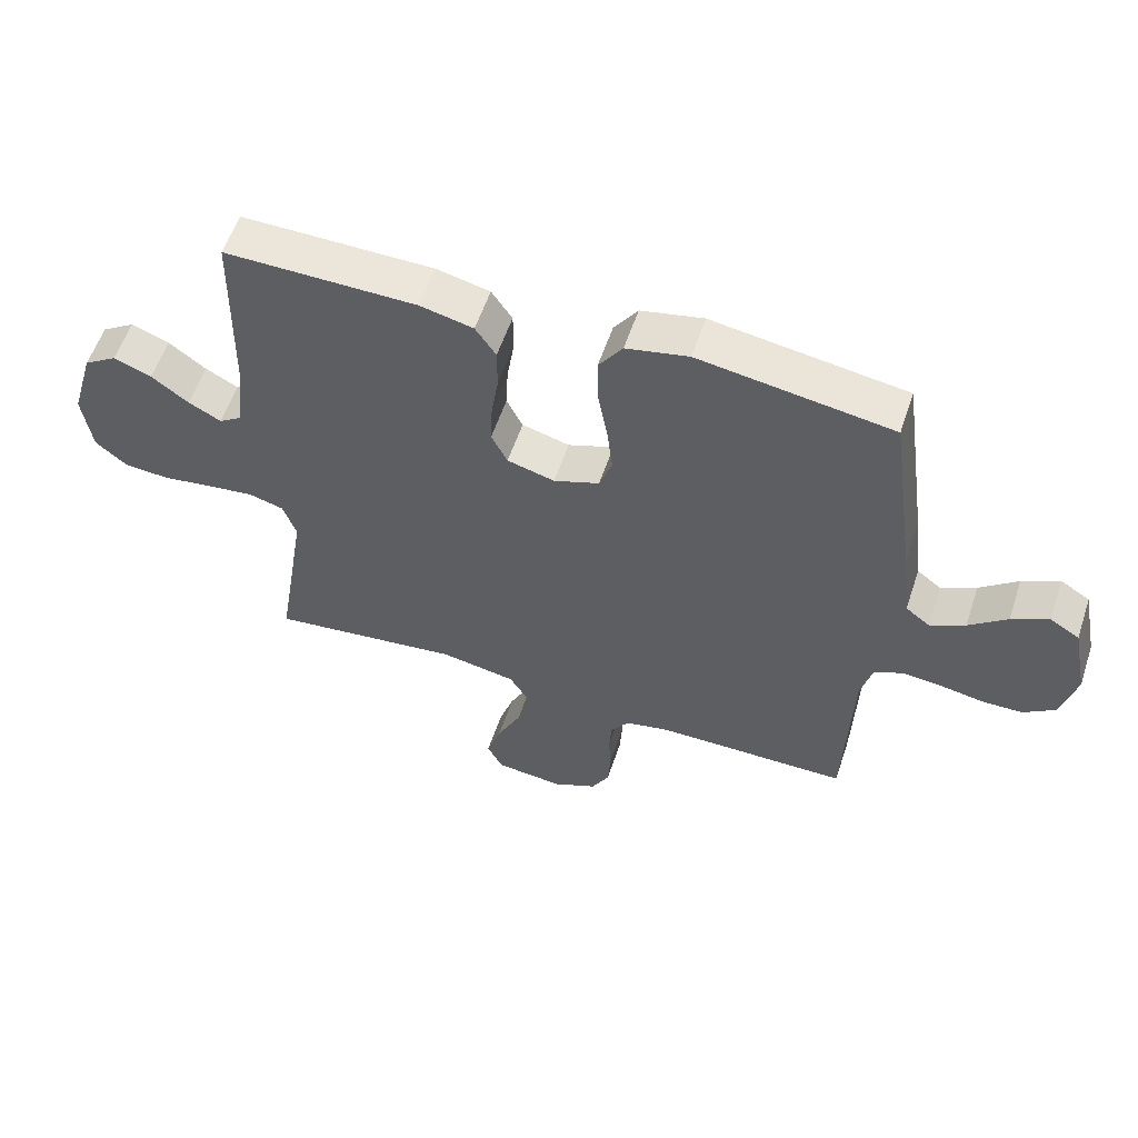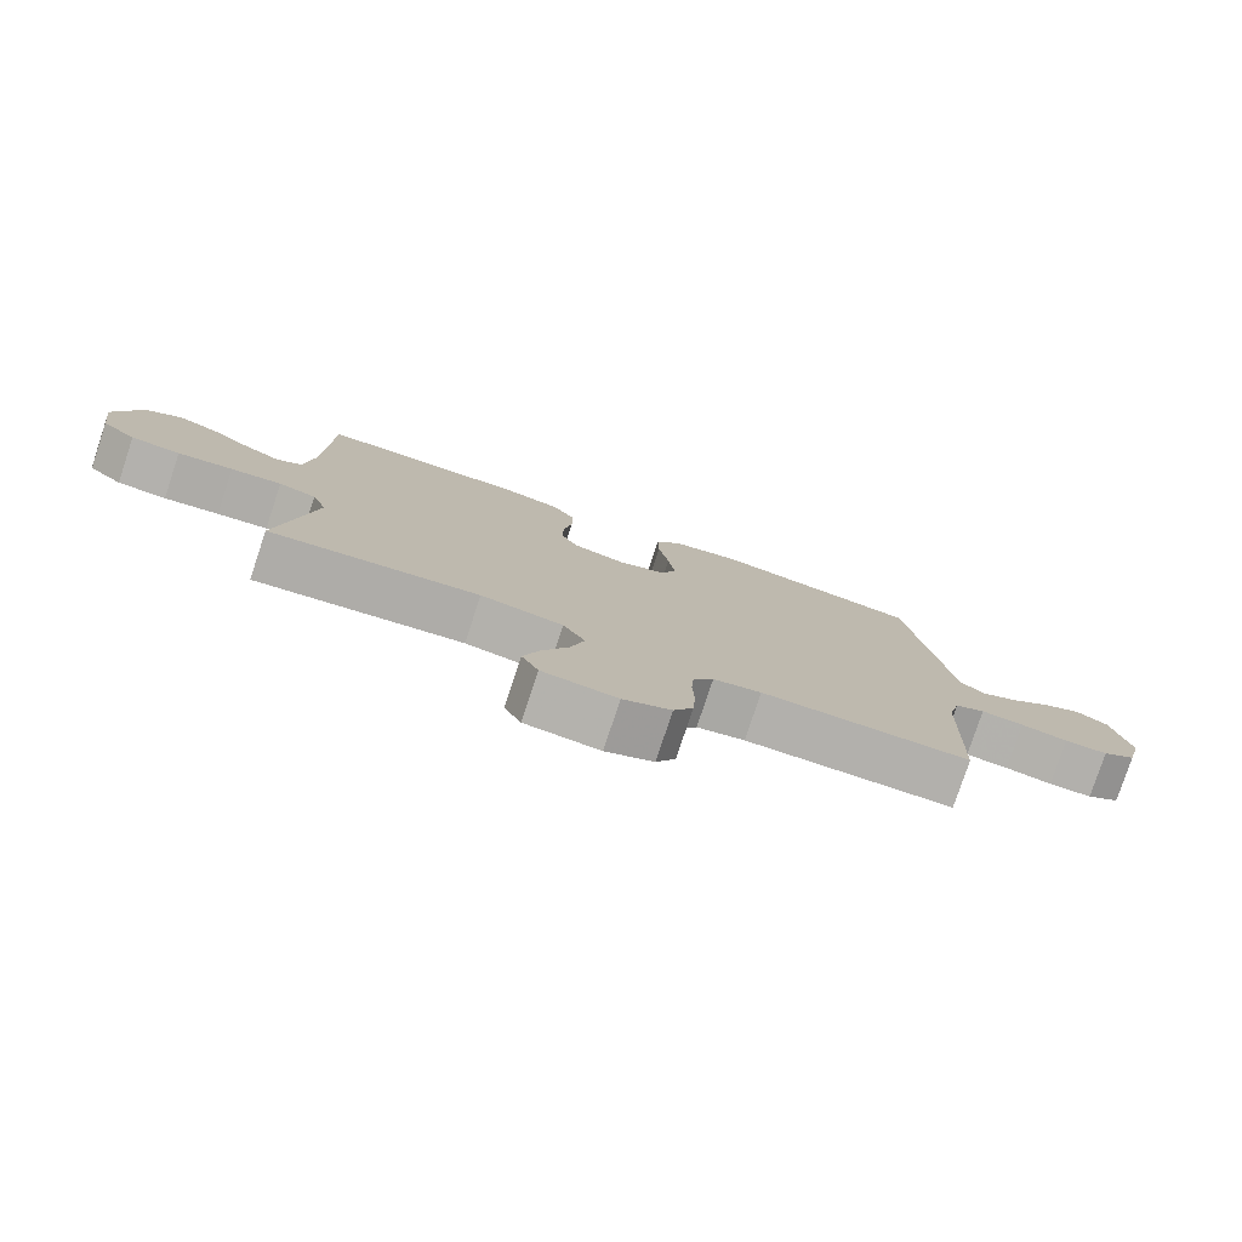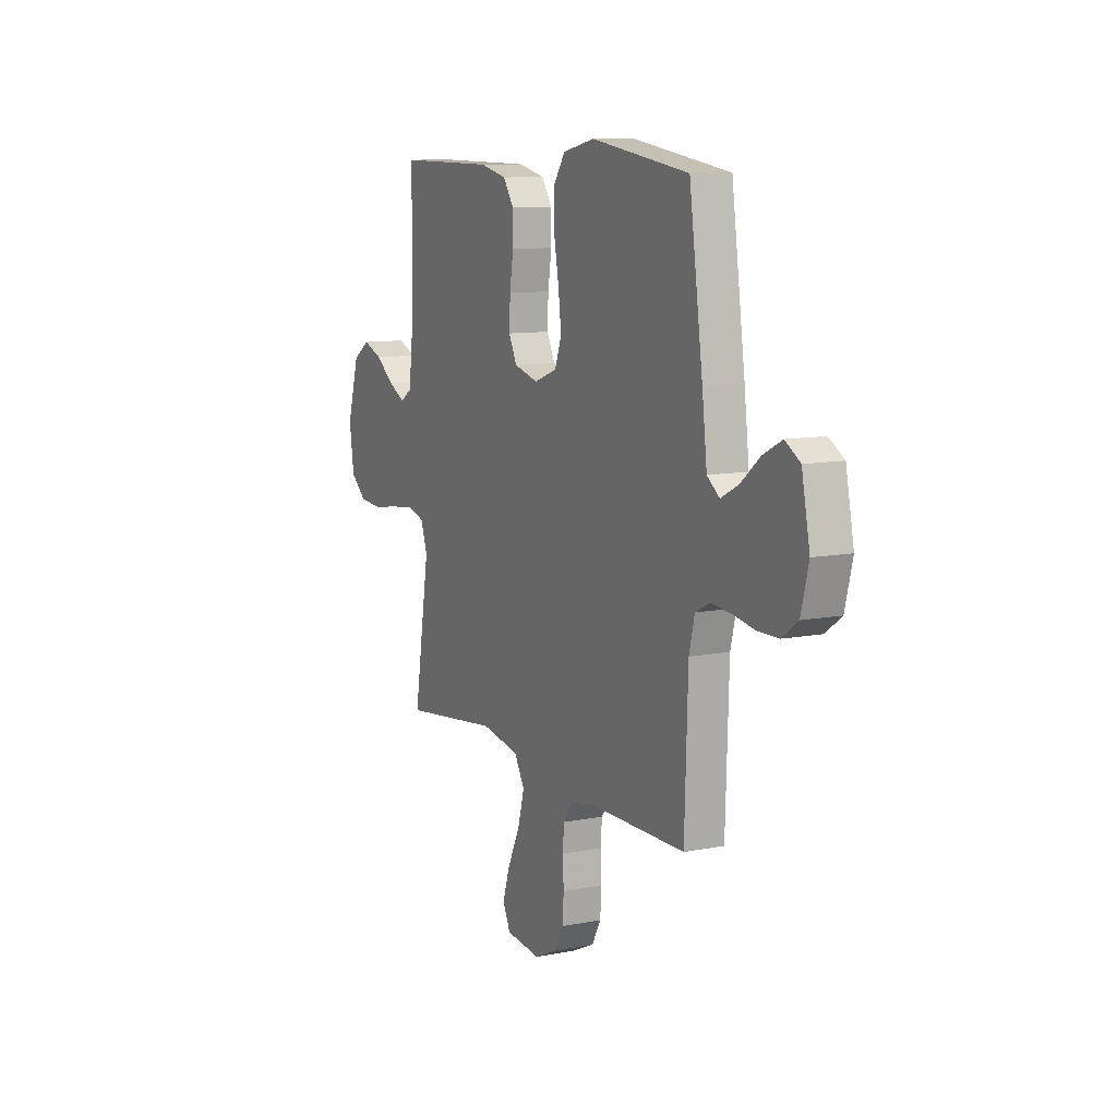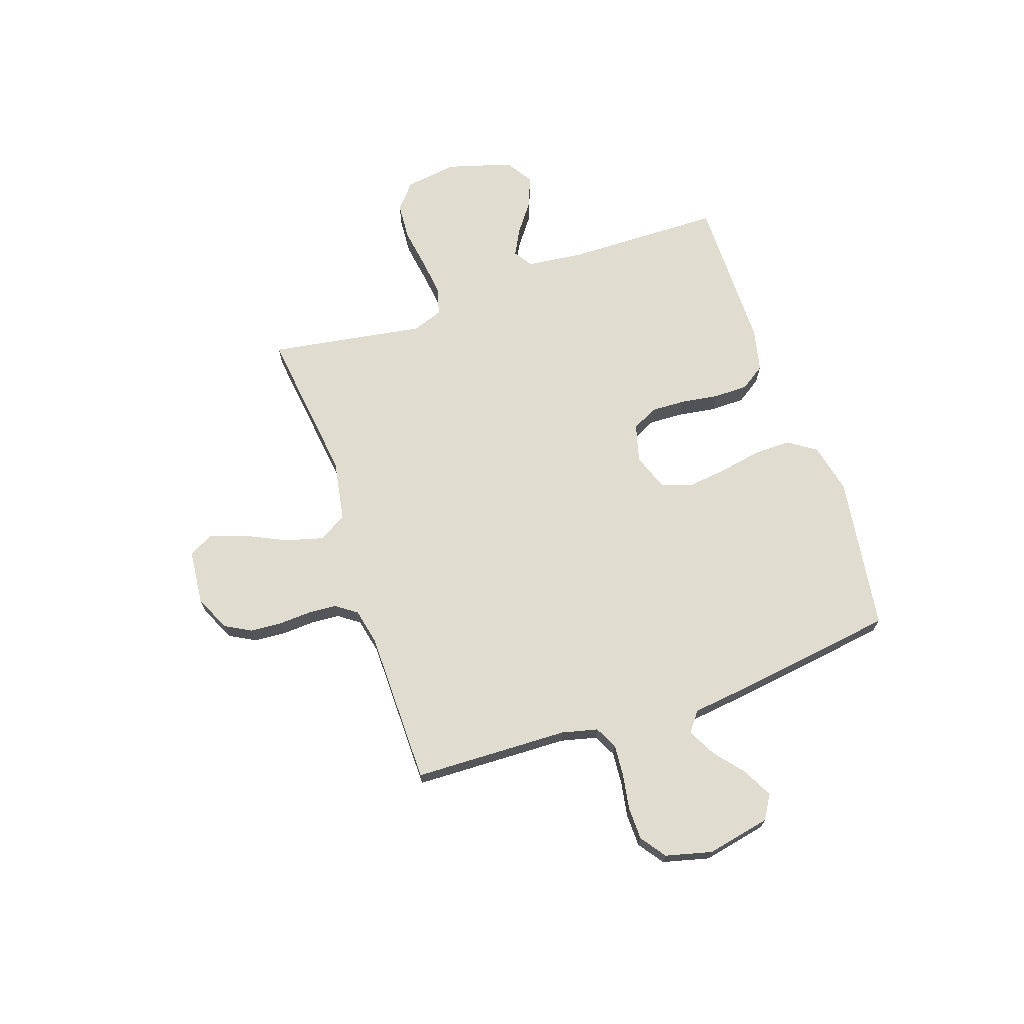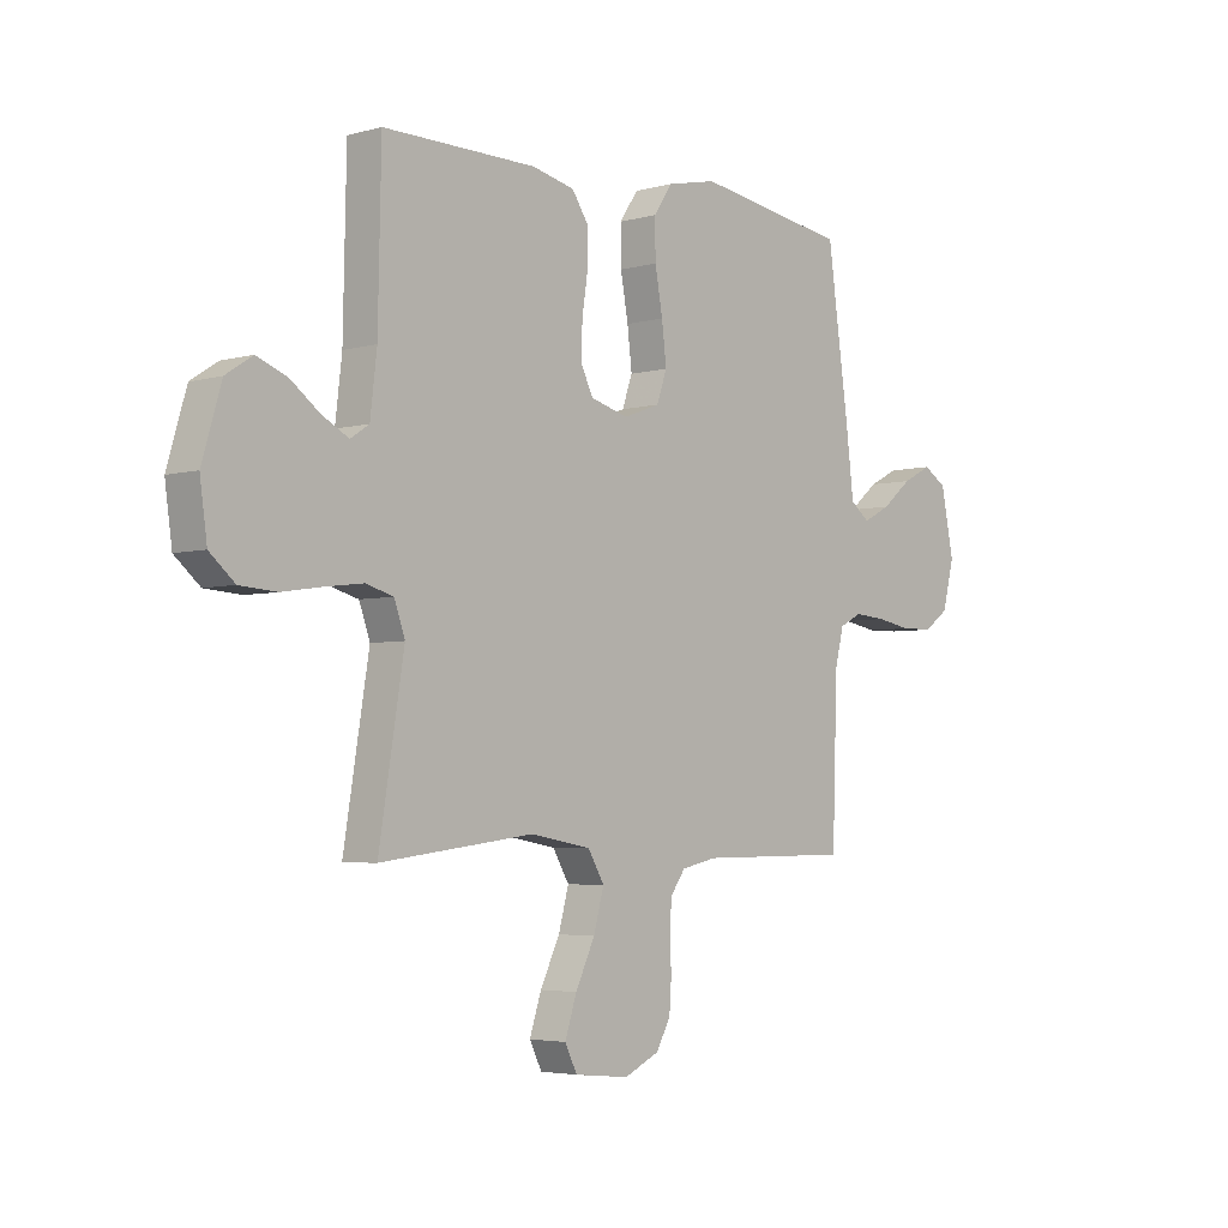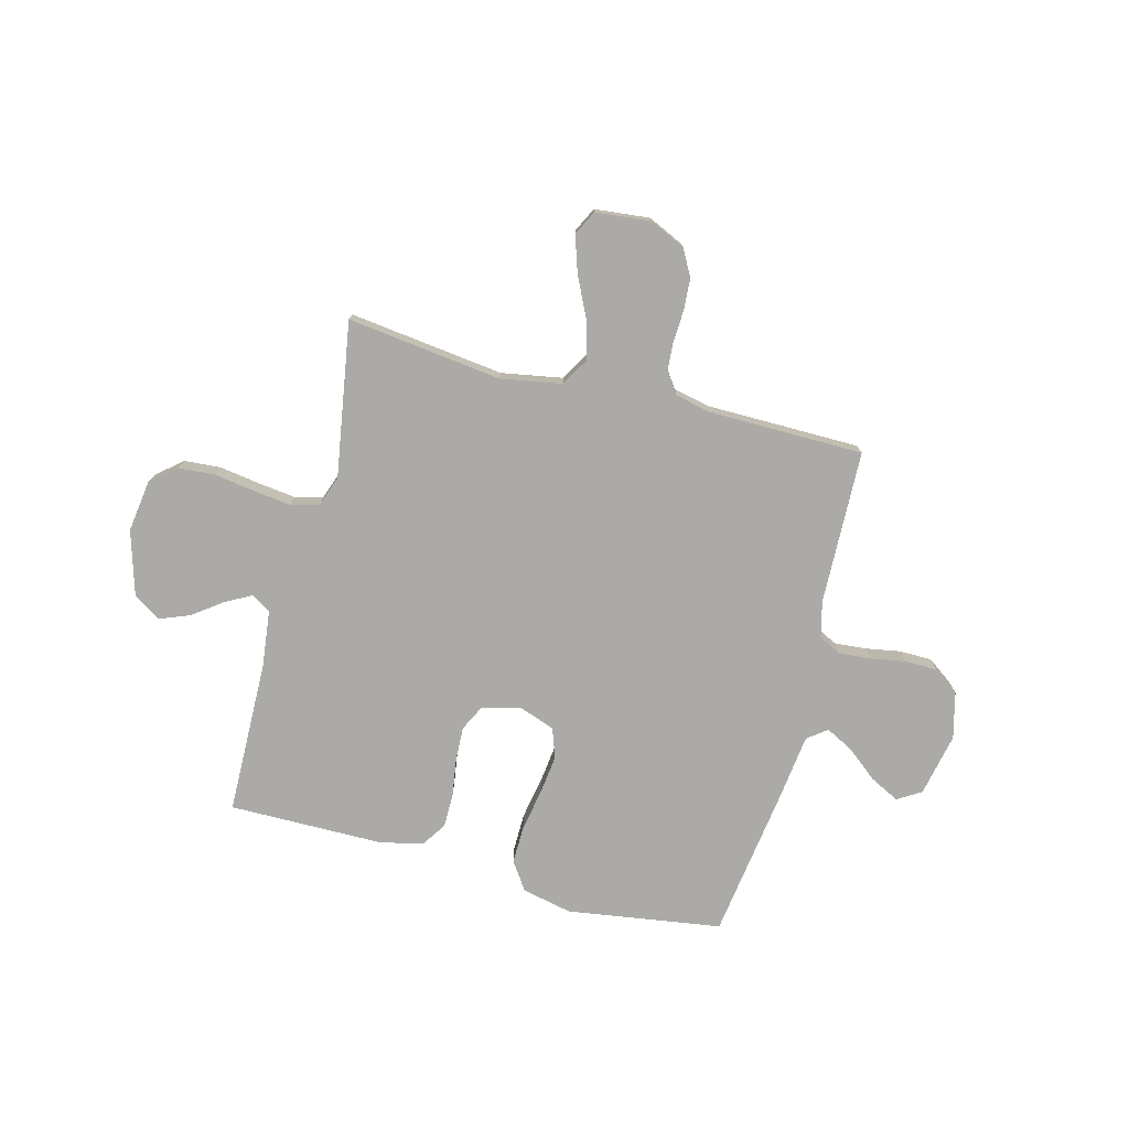
<metadata>
{"format":"obj","ext":"obj","renderer":"f3d","projection":"perspective","resolution":1024,"background":"white","views":[{"elev":57.3,"azim":-161.5,"up":"+Z"},{"elev":-78.8,"azim":161.6,"up":"+Z"},{"elev":10.2,"azim":-116.5,"up":"+Z"},{"elev":69.5,"azim":-109.0,"up":"+Y"},{"elev":-4.1,"azim":132.0,"up":"+Z"},{"elev":-76.0,"azim":165.3,"up":"+Y"}]}
</metadata>
<code>
v -0.5 0.07 0.5
v -0.2 0.07 0.545
v -0.103 0.07 0.524
v -0.066 0.07 0.47
v -0.067 0.07 0.396
v -0.082 0.07 0.314
v -0.091 0.07 0.238
v -0.071 0.07 0.181
v 0 0.07 0.155
v 0.074 0.07 0.175
v 0.099 0.07 0.225
v 0.096 0.07 0.292
v 0.085 0.07 0.364
v 0.085 0.07 0.431
v 0.117 0.07 0.479
v 0.2 0.07 0.498
v 0.5 0.07 0.5
v 0.506 0.07 0.2
v 0.519 0.07 0.09
v 0.555 0.07 0.066
v 0.606 0.07 0.093
v 0.664 0.07 0.136
v 0.723 0.07 0.159
v 0.775 0.07 0.125
v 0.812 0.07 0
v 0.798 0.07 -0.1
v 0.749 0.07 -0.142
v 0.678 0.07 -0.147
v 0.599 0.07 -0.135
v 0.526 0.07 -0.126
v 0.472 0.07 -0.141
v 0.451 0.07 -0.2
v 0.5 0.07 -0.5
v 0.2 0.07 -0.463
v 0.082 0.07 -0.484
v 0.05 0.07 -0.538
v 0.07 0.07 -0.611
v 0.108 0.07 -0.69
v 0.131 0.07 -0.76
v 0.107 0.07 -0.808
v 0 0.07 -0.819
v -0.069 0.07 -0.787
v -0.097 0.07 -0.736
v -0.101 0.07 -0.675
v -0.098 0.07 -0.612
v -0.102 0.07 -0.557
v -0.131 0.07 -0.517
v -0.2 0.07 -0.502
v -0.5 0.07 -0.5
v -0.51 0.07 -0.2
v -0.527 0.07 -0.131
v -0.571 0.07 -0.109
v -0.633 0.07 -0.114
v -0.701 0.07 -0.126
v -0.764 0.07 -0.125
v -0.813 0.07 -0.09
v -0.836 0.07 0
v -0.811 0.07 0.123
v -0.765 0.07 0.151
v -0.708 0.07 0.122
v -0.649 0.07 0.074
v -0.595 0.07 0.046
v -0.557 0.07 0.075
v -0.542 0.07 0.2
v -0.5 0 0.5
v -0.2 0 0.545
v -0.103 0 0.524
v -0.066 0 0.47
v -0.067 0 0.396
v -0.082 0 0.314
v -0.091 0 0.238
v -0.071 0 0.181
v 0 0 0.155
v 0.074 0 0.175
v 0.099 0 0.225
v 0.096 0 0.292
v 0.085 0 0.364
v 0.085 0 0.431
v 0.117 0 0.479
v 0.2 0 0.498
v 0.5 0 0.5
v 0.506 0 0.2
v 0.519 0 0.09
v 0.555 0 0.066
v 0.606 0 0.093
v 0.664 0 0.136
v 0.723 0 0.159
v 0.775 0 0.125
v 0.812 0 0
v 0.798 0 -0.1
v 0.749 0 -0.142
v 0.678 0 -0.147
v 0.599 0 -0.135
v 0.526 0 -0.126
v 0.472 0 -0.141
v 0.451 0 -0.2
v 0.5 0 -0.5
v 0.2 0 -0.463
v 0.082 0 -0.484
v 0.05 0 -0.538
v 0.07 0 -0.611
v 0.108 0 -0.69
v 0.131 0 -0.76
v 0.107 0 -0.808
v 0 0 -0.819
v -0.069 0 -0.787
v -0.097 0 -0.736
v -0.101 0 -0.675
v -0.098 0 -0.612
v -0.102 0 -0.557
v -0.131 0 -0.517
v -0.2 0 -0.502
v -0.5 0 -0.5
v -0.51 0 -0.2
v -0.527 0 -0.131
v -0.571 0 -0.109
v -0.633 0 -0.114
v -0.701 0 -0.126
v -0.764 0 -0.125
v -0.813 0 -0.09
v -0.836 0 0
v -0.811 0 0.123
v -0.765 0 0.151
v -0.708 0 0.122
v -0.649 0 0.074
v -0.595 0 0.046
v -0.557 0 0.075
v -0.542 0 0.2
f 4 5 6
f 3 4 6
f 2 3 6
f 1 2 6
f 64 1 6
f 63 64 6
f 62 63 6 7
f 59 60 61
f 58 59 61
f 57 58 61
f 56 57 61
f 55 56 61
f 54 55 61
f 53 54 61
f 52 53 61 62
f 62 7 8
f 52 62 8
f 51 52 8
f 48 49 50
f 51 8 9
f 50 51 9
f 48 50 9
f 47 48 9
f 43 44 45
f 42 43 45
f 41 42 45
f 40 41 45
f 39 40 45
f 38 39 45
f 37 38 45
f 36 37 45 46
f 47 9 10
f 46 47 10
f 36 46 10
f 35 36 10
f 32 33 34
f 35 10 11
f 34 35 11
f 32 34 11
f 31 32 11
f 27 28 29
f 26 27 29
f 25 26 29
f 24 25 29
f 23 24 29
f 22 23 29
f 21 22 29
f 20 21 29 30
f 31 11 12
f 30 31 12
f 20 30 12
f 19 20 12
f 16 17 18
f 16 18 19
f 15 16 19
f 14 15 19
f 13 14 19
f 12 13 19
f 70 69 68
f 70 68 67
f 70 67 66
f 70 66 65
f 70 65 128
f 70 128 127
f 71 70 127 126
f 125 124 123
f 125 123 122
f 125 122 121
f 125 121 120
f 125 120 119
f 125 119 118
f 125 118 117
f 126 125 117 116
f 72 71 126
f 72 126 116
f 72 116 115
f 114 113 112
f 73 72 115
f 73 115 114
f 73 114 112
f 73 112 111
f 109 108 107
f 109 107 106
f 109 106 105
f 109 105 104
f 109 104 103
f 109 103 102
f 109 102 101
f 110 109 101 100
f 74 73 111
f 74 111 110
f 74 110 100
f 74 100 99
f 98 97 96
f 75 74 99
f 75 99 98
f 75 98 96
f 75 96 95
f 93 92 91
f 93 91 90
f 93 90 89
f 93 89 88
f 93 88 87
f 93 87 86
f 93 86 85
f 94 93 85 84
f 76 75 95
f 76 95 94
f 76 94 84
f 76 84 83
f 82 81 80
f 83 82 80
f 83 80 79
f 83 79 78
f 83 78 77
f 83 77 76
f 1 65 66 2
f 2 66 67 3
f 3 67 68 4
f 4 68 69 5
f 5 69 70 6
f 6 70 71 7
f 7 71 72 8
f 8 72 73 9
f 9 73 74 10
f 10 74 75 11
f 11 75 76 12
f 12 76 77 13
f 13 77 78 14
f 14 78 79 15
f 15 79 80 16
f 16 80 81 17
f 17 81 82 18
f 18 82 83 19
f 19 83 84 20
f 20 84 85 21
f 21 85 86 22
f 22 86 87 23
f 23 87 88 24
f 24 88 89 25
f 25 89 90 26
f 26 90 91 27
f 27 91 92 28
f 28 92 93 29
f 29 93 94 30
f 30 94 95 31
f 31 95 96 32
f 32 96 97 33
f 33 97 98 34
f 34 98 99 35
f 35 99 100 36
f 36 100 101 37
f 37 101 102 38
f 38 102 103 39
f 39 103 104 40
f 40 104 105 41
f 41 105 106 42
f 42 106 107 43
f 43 107 108 44
f 44 108 109 45
f 45 109 110 46
f 46 110 111 47
f 47 111 112 48
f 48 112 113 49
f 49 113 114 50
f 50 114 115 51
f 51 115 116 52
f 52 116 117 53
f 53 117 118 54
f 54 118 119 55
f 55 119 120 56
f 56 120 121 57
f 57 121 122 58
f 58 122 123 59
f 59 123 124 60
f 60 124 125 61
f 61 125 126 62
f 62 126 127 63
f 63 127 128 64
f 64 128 65 1

</code>
